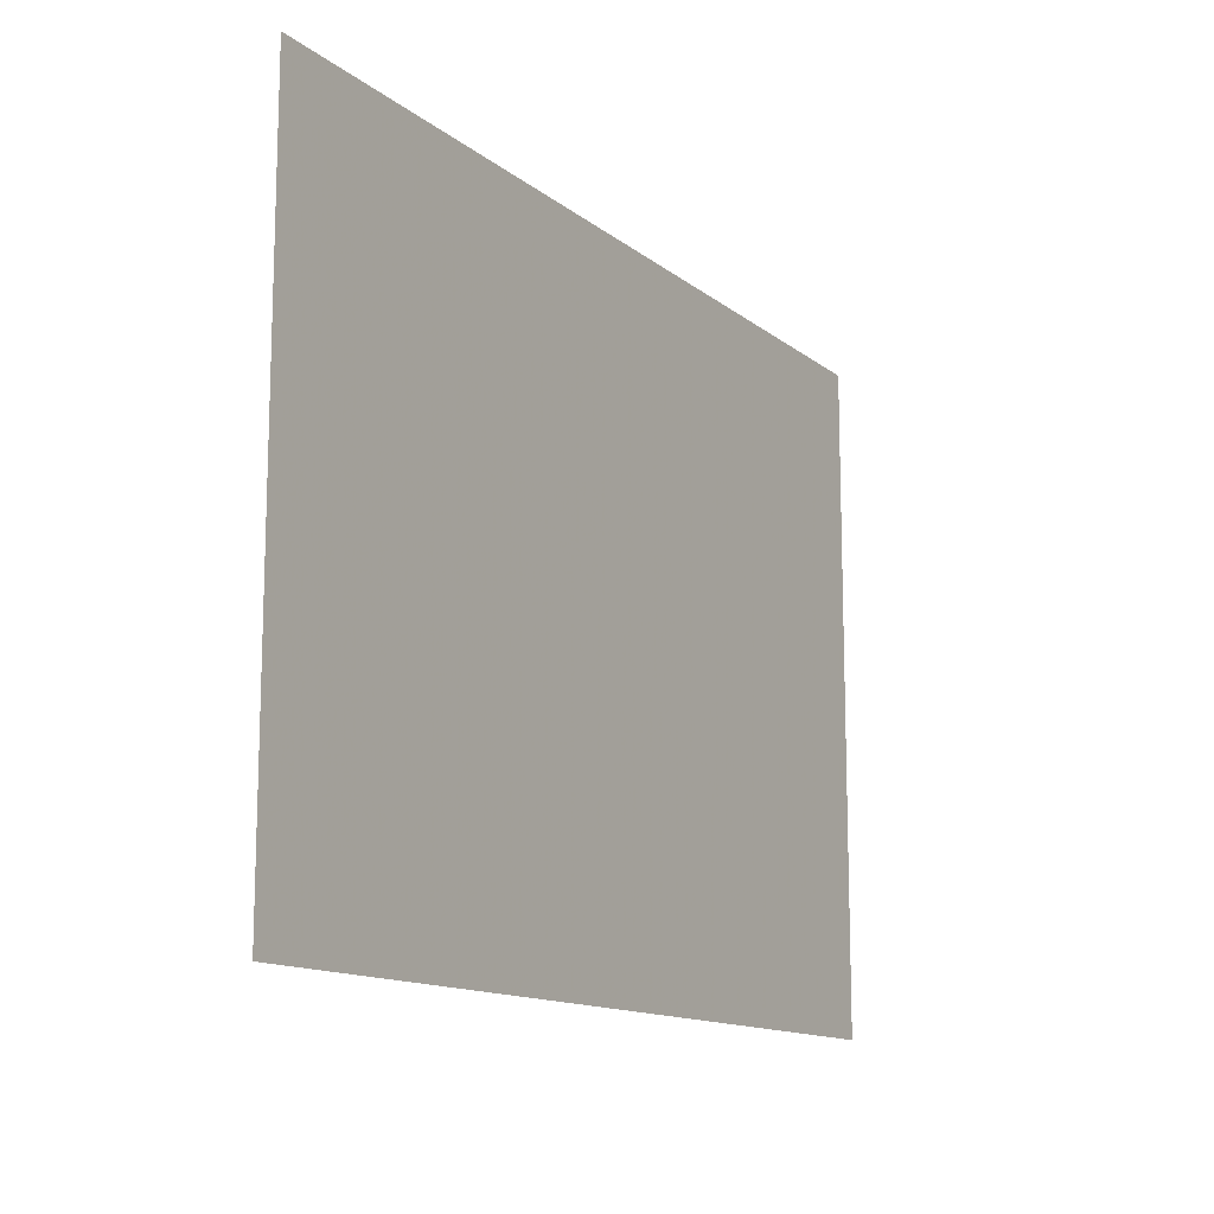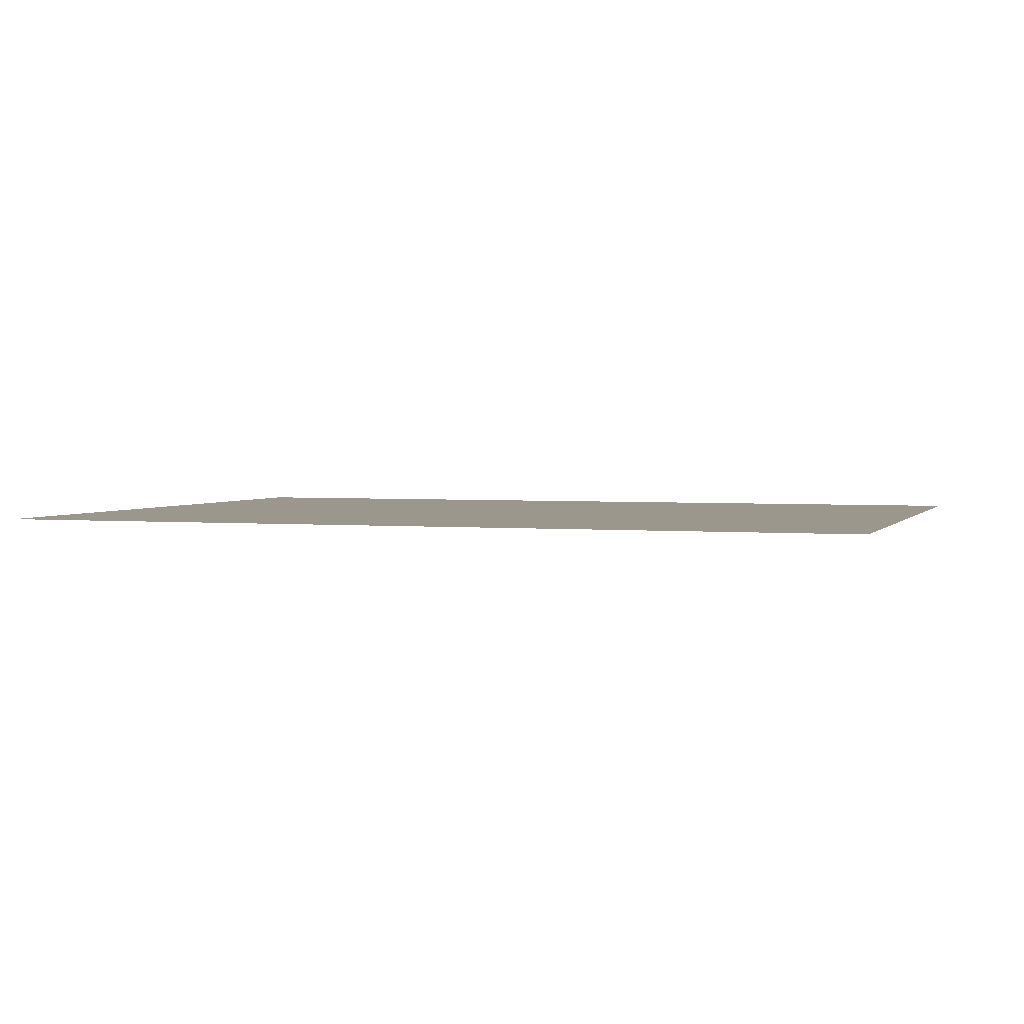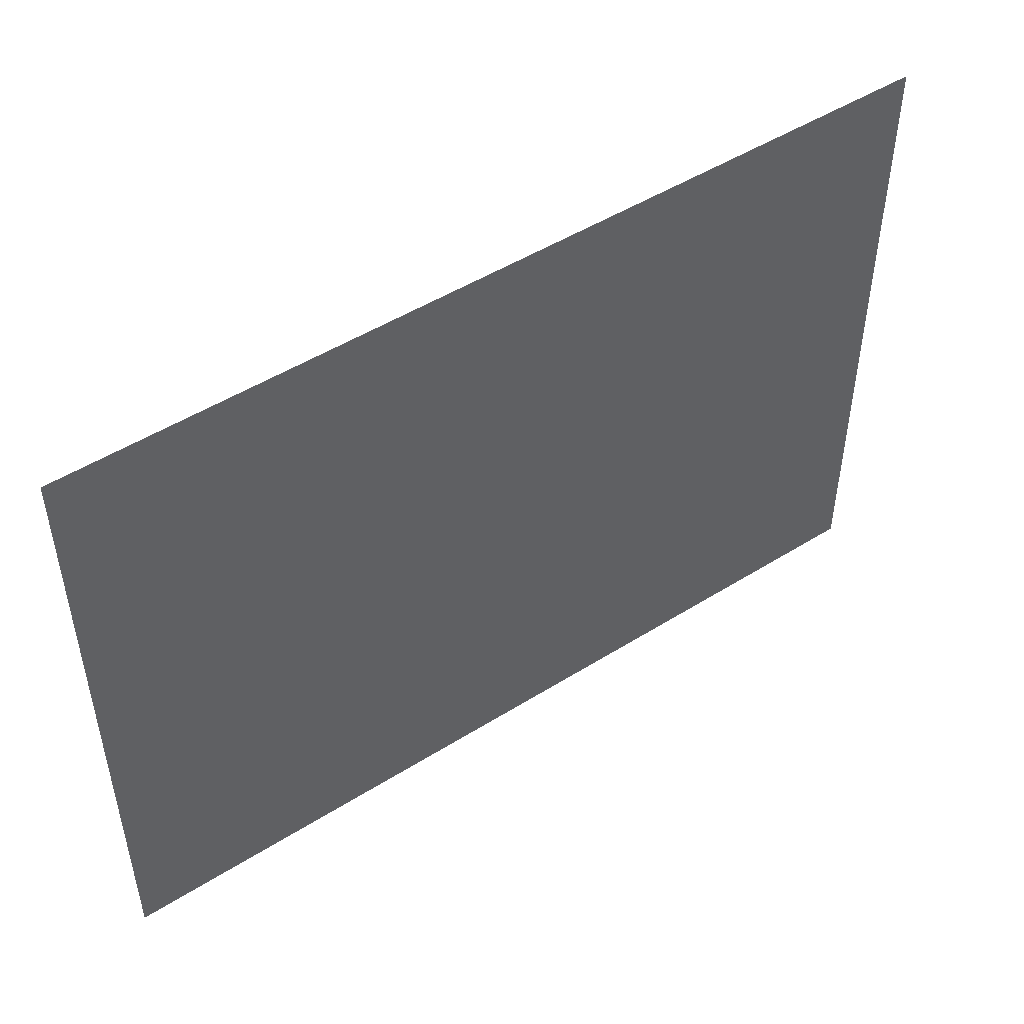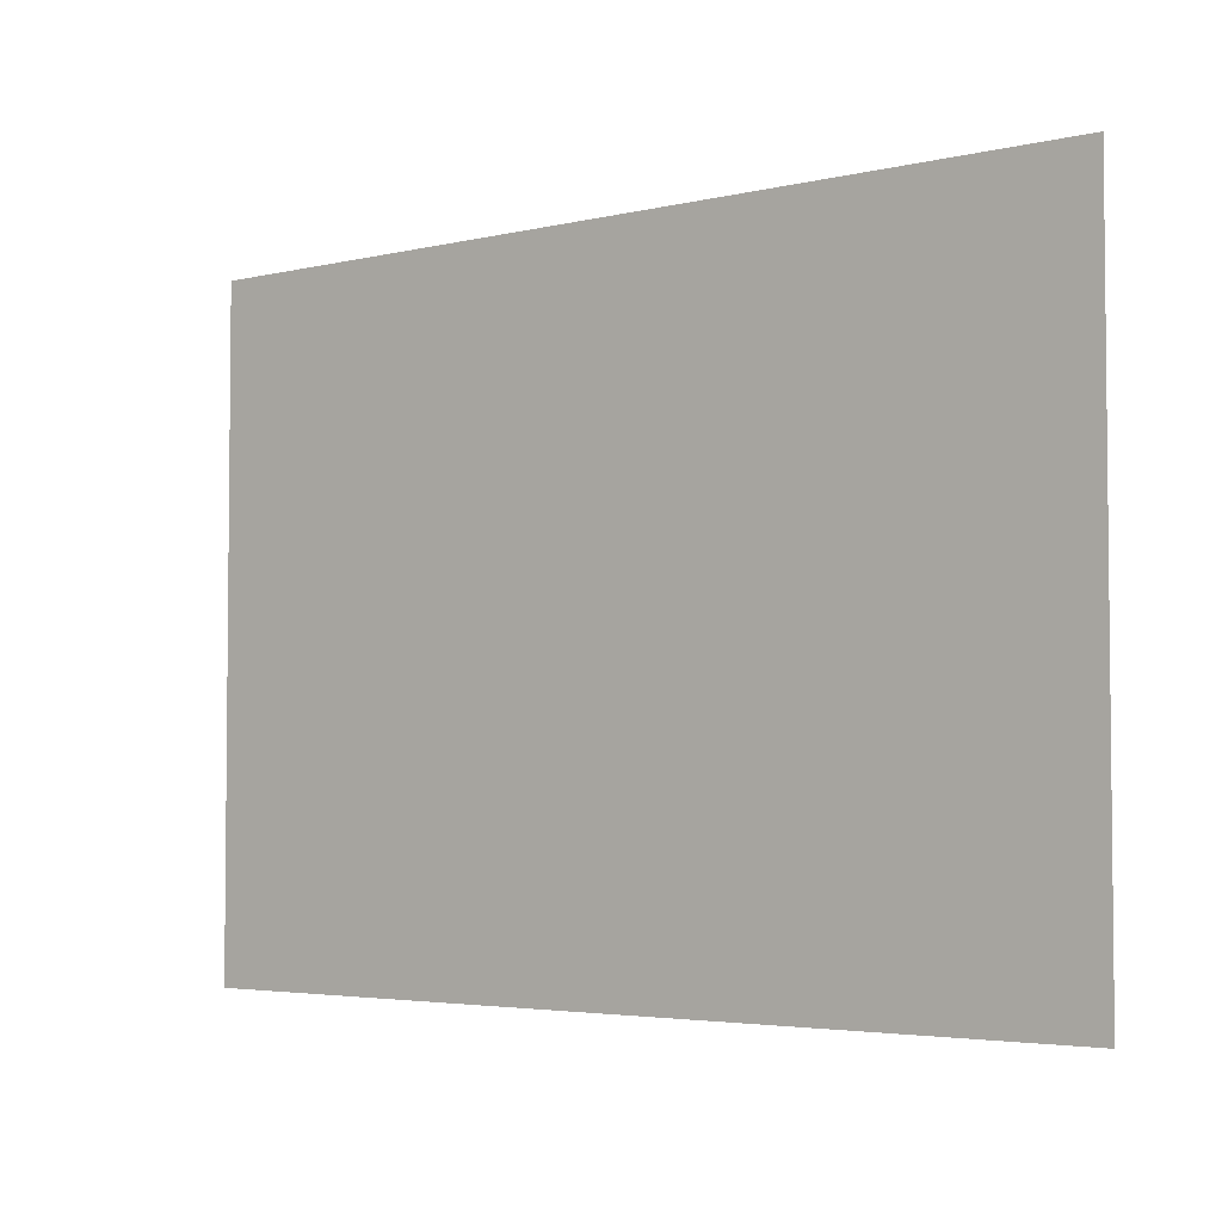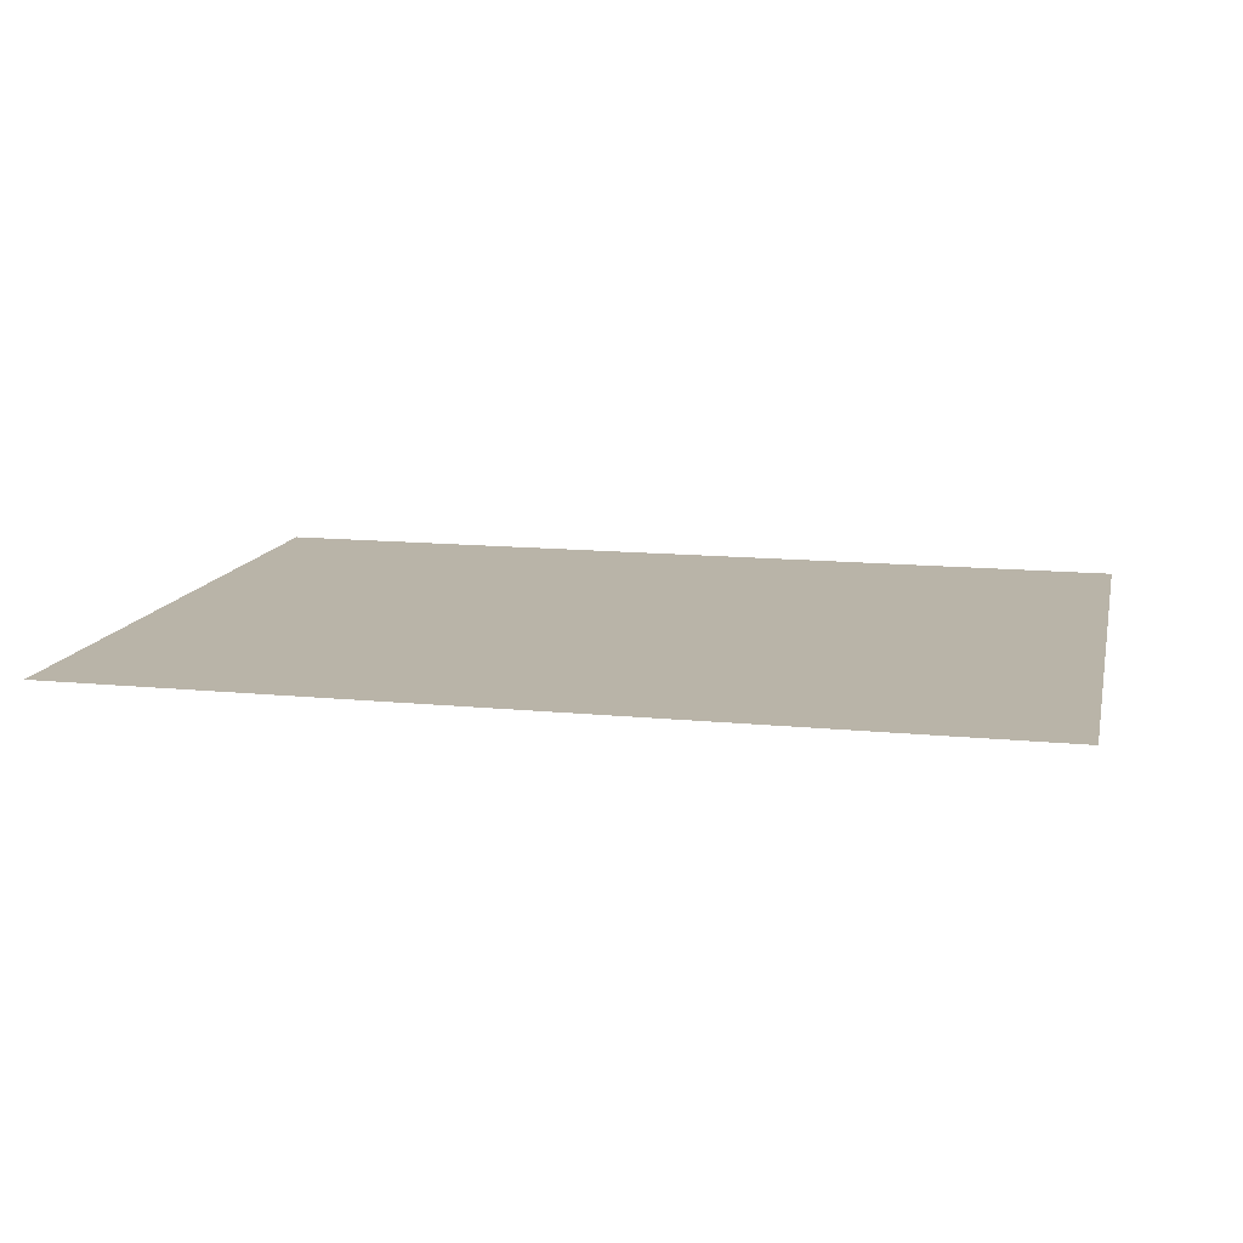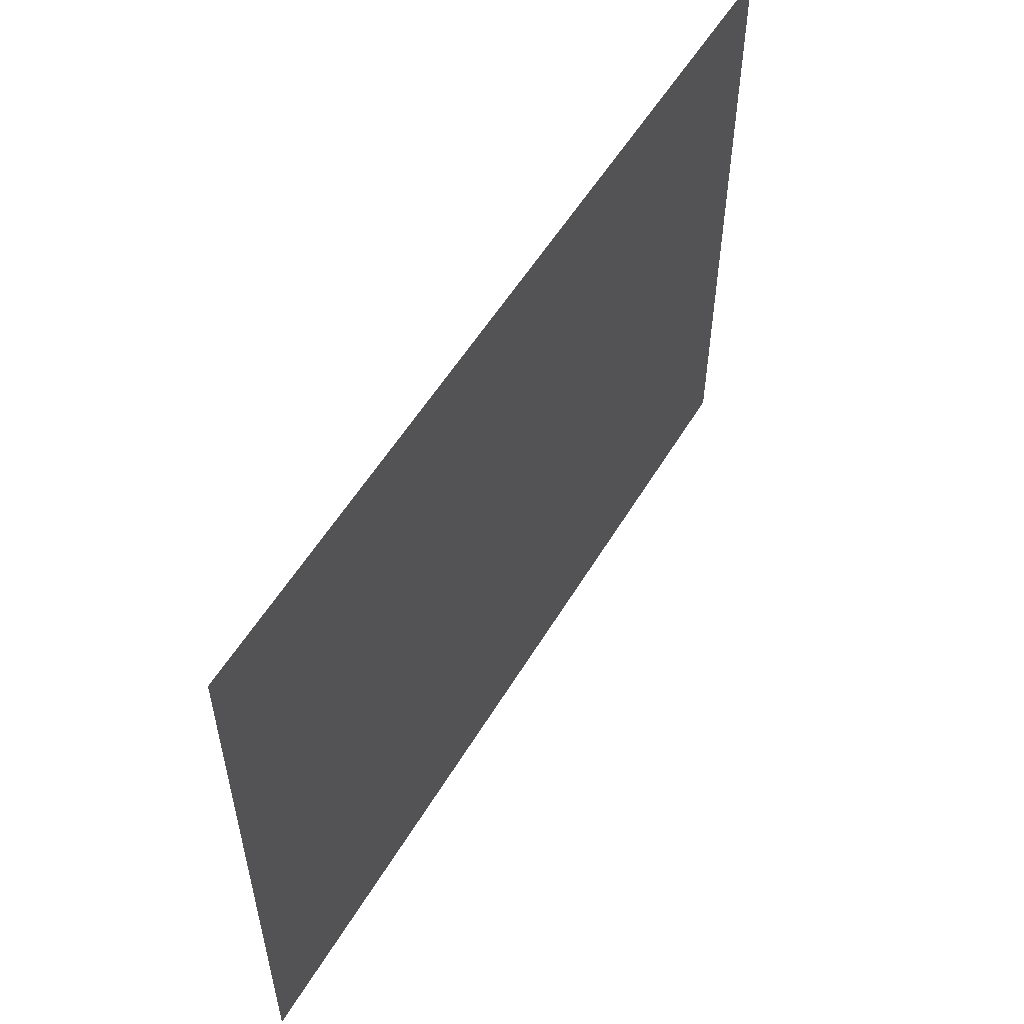
<metadata>
{"format":"obj","ext":"obj","renderer":"f3d","projection":"perspective","resolution":1024,"background":"white","views":[{"elev":-13.1,"azim":-59.4,"up":"+Z"},{"elev":2.6,"azim":-161.6,"up":"+Y"},{"elev":49.0,"azim":145.1,"up":"+Z"},{"elev":-3.8,"azim":38.5,"up":"+Z"},{"elev":13.2,"azim":-167.2,"up":"+Y"},{"elev":54.9,"azim":120.4,"up":"+Z"}]}
</metadata>
<code>
v  -1468 -629.2 -4222
v  1081 -629.2 -4222
v  -1468 -629.2 -6065
v  1081 -629.2 -6065
g stg070_coli_xx_01
f 1 2 4
f 4 3 1
g

</code>
